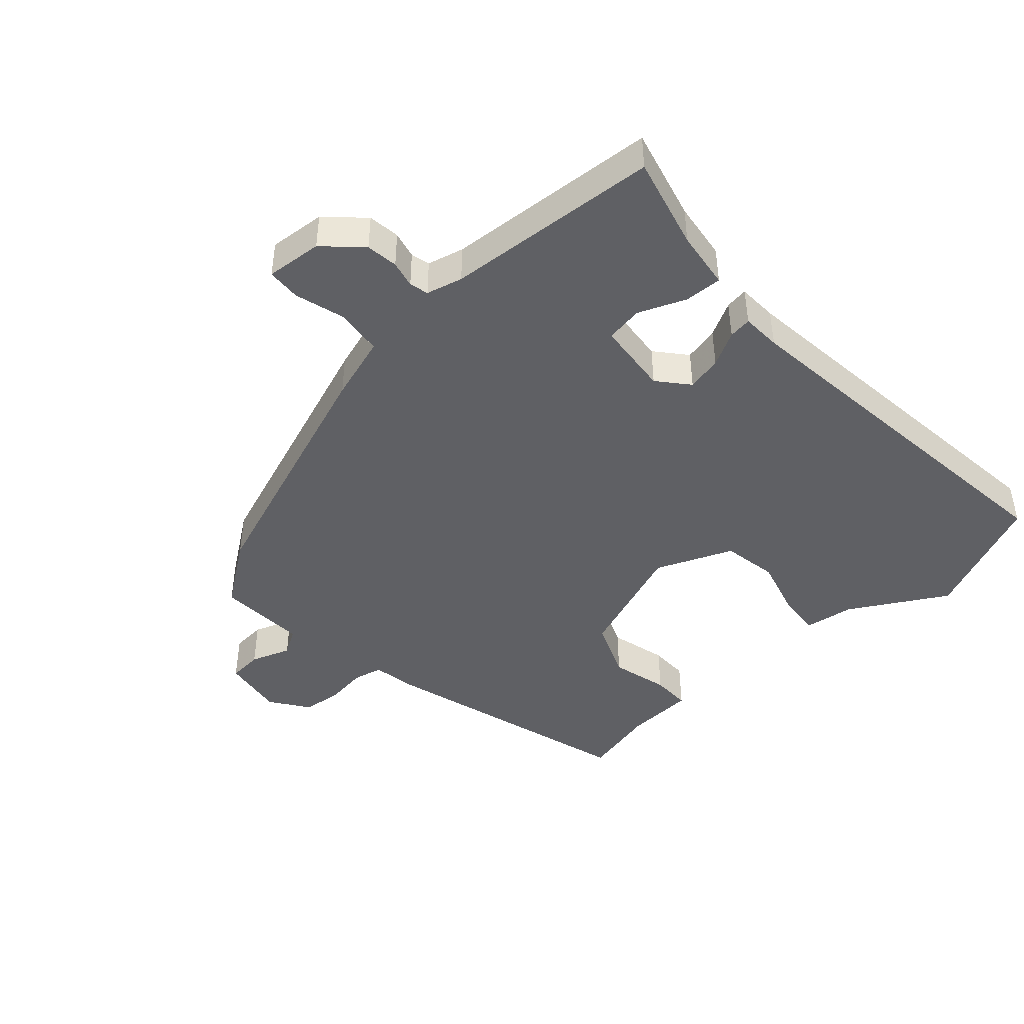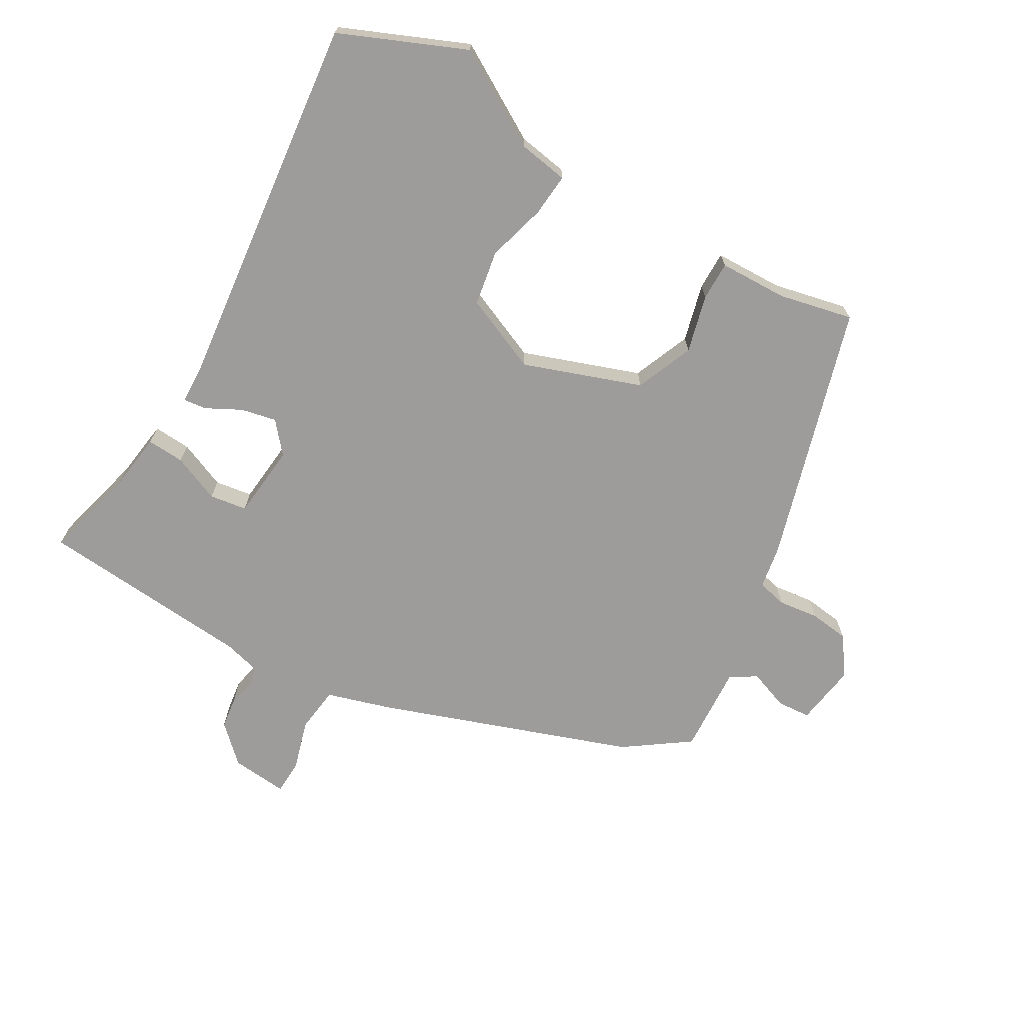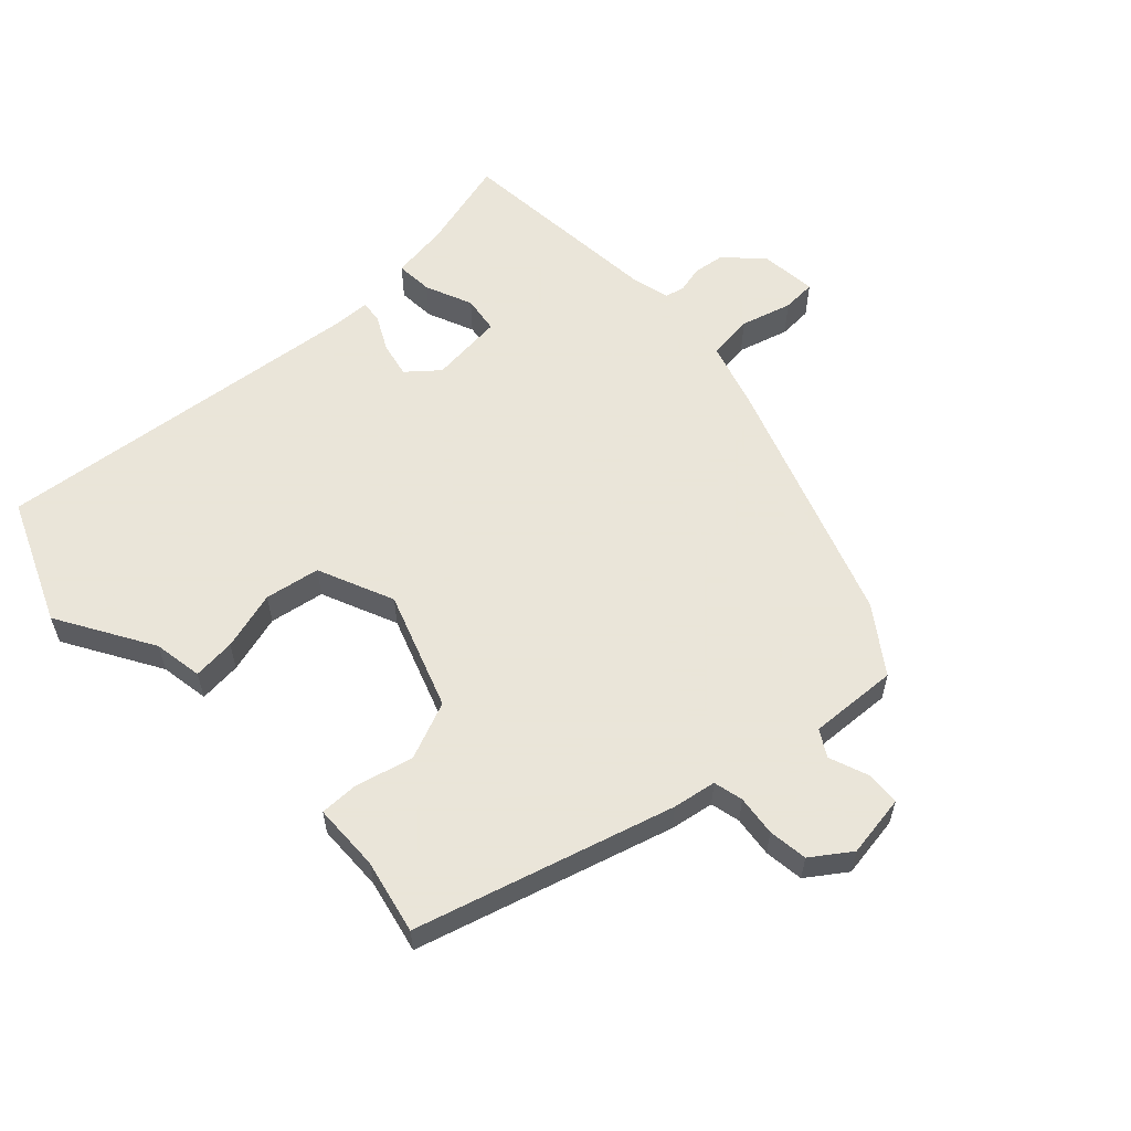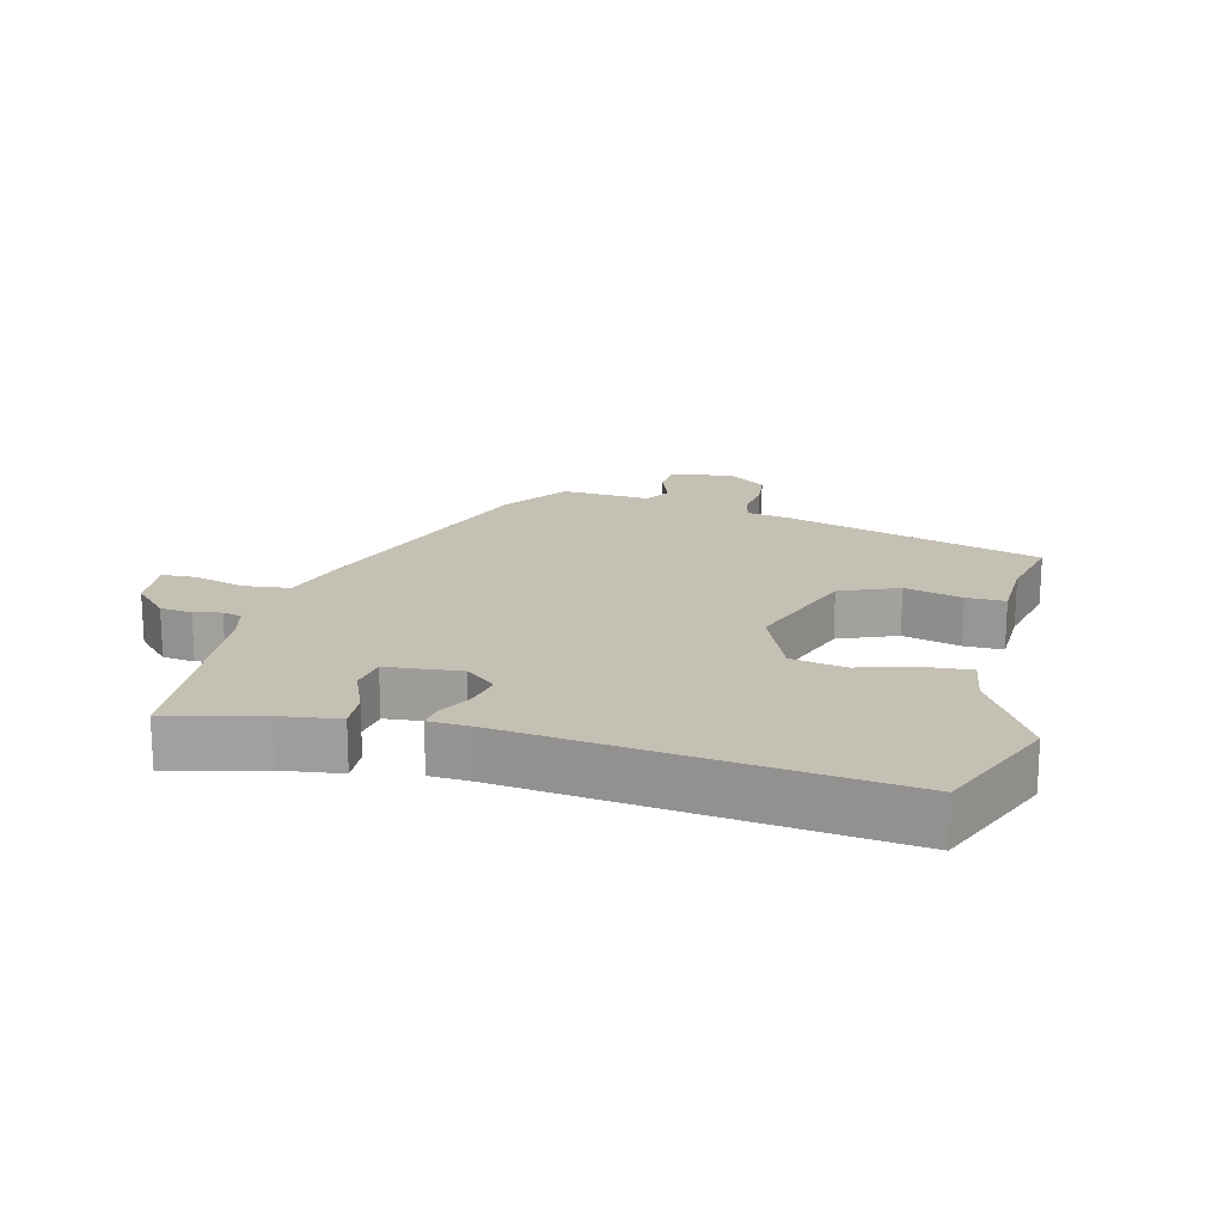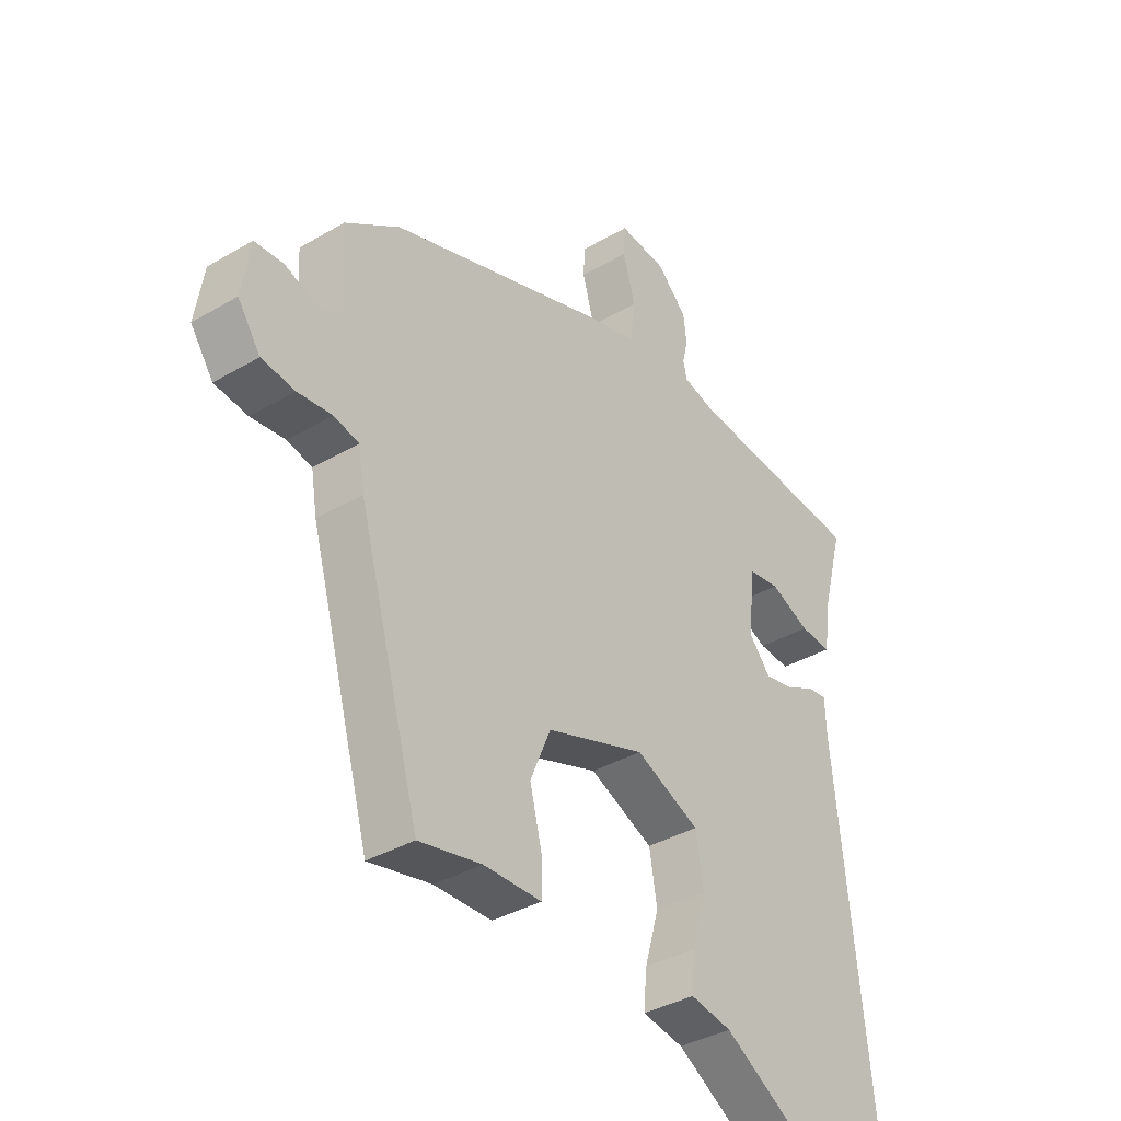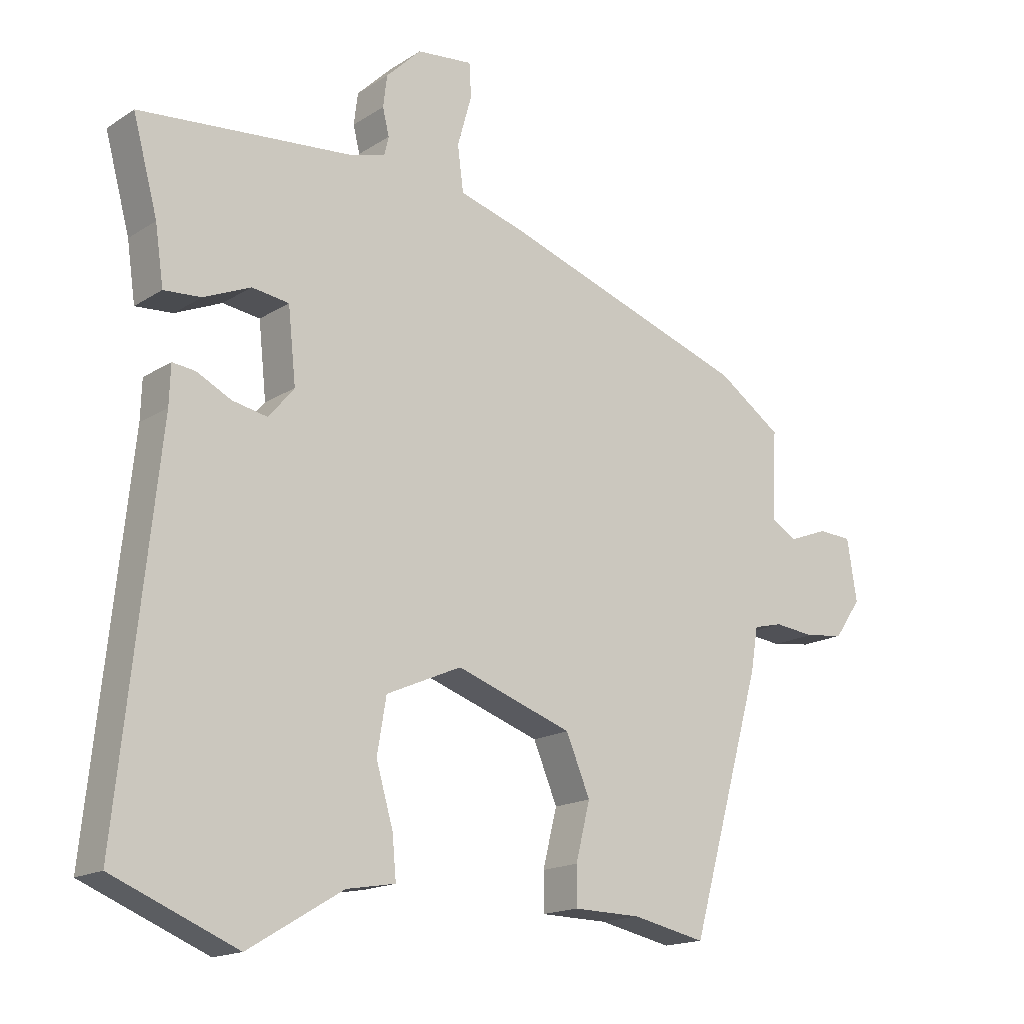
<metadata>
{"format":"obj","ext":"obj","renderer":"f3d","projection":"perspective","resolution":1024,"background":"white","views":[{"elev":-44.7,"azim":42.9,"up":"+Y"},{"elev":-70.0,"azim":150.4,"up":"+Y"},{"elev":58.6,"azim":-132.8,"up":"+Y"},{"elev":18.2,"azim":104.8,"up":"+Y"},{"elev":-37.0,"azim":-52.9,"up":"+Z"},{"elev":-16.5,"azim":142.0,"up":"+Z"}]}
</metadata>
<code>
v 0.552 0.07 0.473
v 0.514 0.07 0.332
v 0.501 0.07 0.243
v 0.444 0.07 0.247
v 0.372 0.07 0.278
v 0.315 0.07 0.27
v 0.303 0.07 0.157
v 0.342 0.07 0.11
v 0.396 0.07 0.121
v 0.449 0.07 0.148
v 0.484 0.07 0.152
v 0.486 0.07 0.092
v 0.546 0.07 -0.481
v 0.355 0.07 -0.56
v 0.21 0.07 -0.473
v 0.135 0.07 -0.46
v 0.141 0.07 -0.395
v 0.167 0.07 -0.305
v 0.153 0.07 -0.221
v 0.037 0.07 -0.17
v -0.142 0.07 -0.232
v -0.179 0.07 -0.32
v -0.157 0.07 -0.408
v -0.157 0.07 -0.467
v -0.261 0.07 -0.469
v -0.374 0.07 -0.493
v -0.485 0.07 -0.101
v -0.496 0.07 -0.035
v -0.541 0.07 -0.024
v -0.603 0.07 -0.031
v -0.663 0.07 -0.023
v -0.704 0.07 0.036
v -0.689 0.07 0.131
v -0.637 0.07 0.134
v -0.577 0.07 0.111
v -0.537 0.07 0.134
v -0.544 0.07 0.27
v -0.446 0.07 0.338
v -0.062 0.07 0.47
v 0.037 0.07 0.499
v 0.046 0.07 0.569
v 0.024 0.07 0.647
v 0.027 0.07 0.699
v 0.113 0.07 0.69
v 0.167 0.07 0.637
v 0.173 0.07 0.588
v 0.163 0.07 0.547
v 0.17 0.07 0.518
v 0.225 0.07 0.503
v 0.552 0 0.473
v 0.514 0 0.332
v 0.501 0 0.243
v 0.444 0 0.247
v 0.372 0 0.278
v 0.315 0 0.27
v 0.303 0 0.157
v 0.342 0 0.11
v 0.396 0 0.121
v 0.449 0 0.148
v 0.484 0 0.152
v 0.486 0 0.092
v 0.546 0 -0.481
v 0.355 0 -0.56
v 0.21 0 -0.473
v 0.135 0 -0.46
v 0.141 0 -0.395
v 0.167 0 -0.305
v 0.153 0 -0.221
v 0.037 0 -0.17
v -0.142 0 -0.232
v -0.179 0 -0.32
v -0.157 0 -0.408
v -0.157 0 -0.467
v -0.261 0 -0.469
v -0.374 0 -0.493
v -0.485 0 -0.101
v -0.496 0 -0.035
v -0.541 0 -0.024
v -0.603 0 -0.031
v -0.663 0 -0.023
v -0.704 0 0.036
v -0.689 0 0.131
v -0.637 0 0.134
v -0.577 0 0.111
v -0.537 0 0.134
v -0.544 0 0.27
v -0.446 0 0.338
v -0.062 0 0.47
v 0.037 0 0.499
v 0.046 0 0.569
v 0.024 0 0.647
v 0.027 0 0.699
v 0.113 0 0.69
v 0.167 0 0.637
v 0.173 0 0.588
v 0.163 0 0.547
v 0.17 0 0.518
v 0.225 0 0.503
f 45 46 47
f 44 45 47
f 43 44 47
f 42 43 47
f 41 42 47
f 40 41 47 48
f 40 48 49
f 39 40 49
f 38 39 49
f 37 38 49
f 36 37 49
f 33 34 35
f 32 33 35
f 31 32 35
f 30 31 35
f 29 30 35
f 36 49 1
f 35 36 1
f 29 35 1
f 28 29 1
f 25 26 27 28
f 24 25 28
f 23 24 28
f 22 23 28
f 15 16 17 18
f 15 18 19
f 14 15 19
f 13 14 19
f 12 13 19
f 12 19 20
f 11 12 20
f 10 11 20
f 9 10 20
f 2 3 4 5
f 2 5 6
f 1 2 6
f 28 1 6
f 21 22 28
f 21 28 6 7
f 8 9 20 21
f 7 8 21
f 96 95 94
f 96 94 93
f 96 93 92
f 96 92 91
f 96 91 90
f 97 96 90 89
f 98 97 89
f 98 89 88
f 98 88 87
f 98 87 86
f 98 86 85
f 84 83 82
f 84 82 81
f 84 81 80
f 84 80 79
f 84 79 78
f 50 98 85
f 50 85 84
f 50 84 78
f 50 78 77
f 77 76 75 74
f 77 74 73
f 77 73 72
f 77 72 71
f 67 66 65 64
f 68 67 64
f 68 64 63
f 68 63 62
f 68 62 61
f 69 68 61
f 69 61 60
f 69 60 59
f 69 59 58
f 54 53 52 51
f 55 54 51
f 55 51 50
f 55 50 77
f 77 71 70
f 56 55 77 70
f 70 69 58 57
f 70 57 56
f 1 50 51 2
f 2 51 52 3
f 3 52 53 4
f 4 53 54 5
f 5 54 55 6
f 6 55 56 7
f 7 56 57 8
f 8 57 58 9
f 9 58 59 10
f 10 59 60 11
f 11 60 61 12
f 12 61 62 13
f 13 62 63 14
f 14 63 64 15
f 15 64 65 16
f 16 65 66 17
f 17 66 67 18
f 18 67 68 19
f 19 68 69 20
f 20 69 70 21
f 21 70 71 22
f 22 71 72 23
f 23 72 73 24
f 24 73 74 25
f 25 74 75 26
f 26 75 76 27
f 27 76 77 28
f 28 77 78 29
f 29 78 79 30
f 30 79 80 31
f 31 80 81 32
f 32 81 82 33
f 33 82 83 34
f 34 83 84 35
f 35 84 85 36
f 36 85 86 37
f 37 86 87 38
f 38 87 88 39
f 39 88 89 40
f 40 89 90 41
f 41 90 91 42
f 42 91 92 43
f 43 92 93 44
f 44 93 94 45
f 45 94 95 46
f 46 95 96 47
f 47 96 97 48
f 48 97 98 49
f 49 98 50 1

</code>
